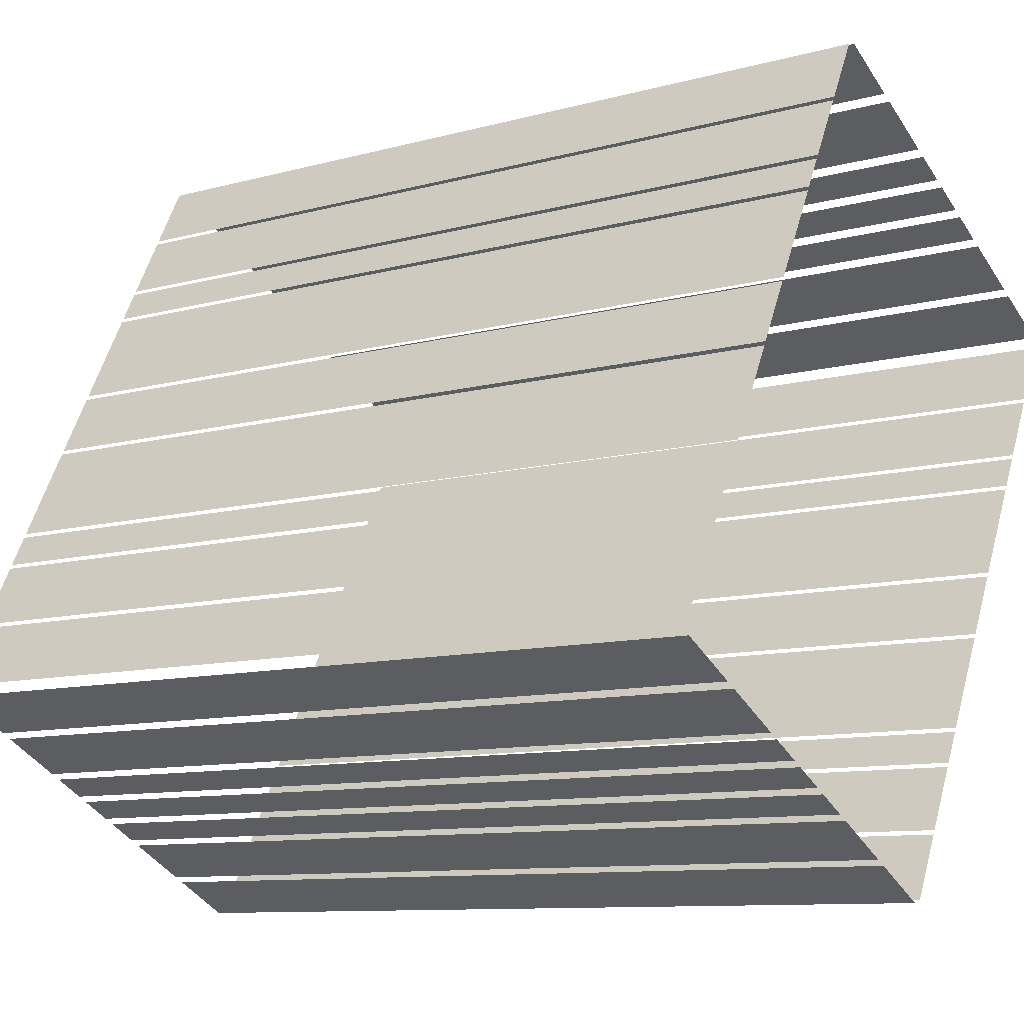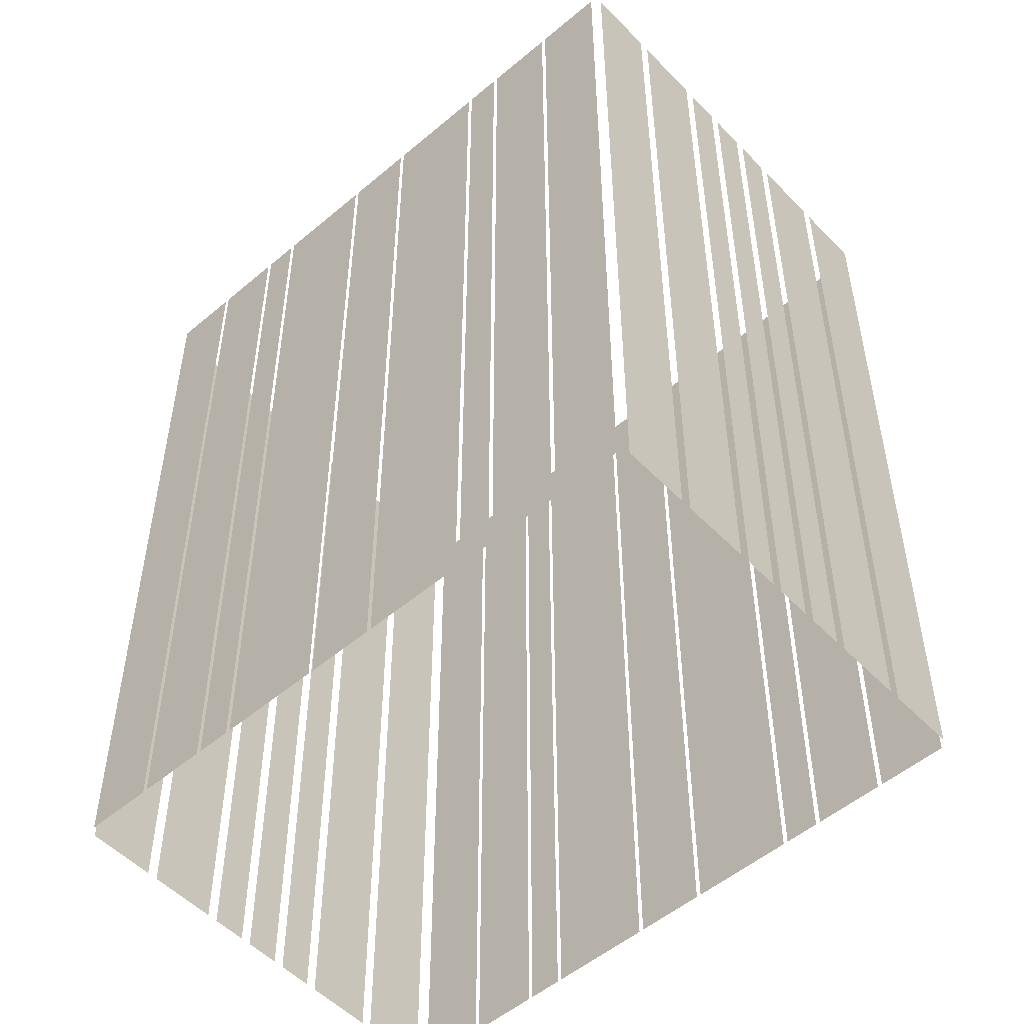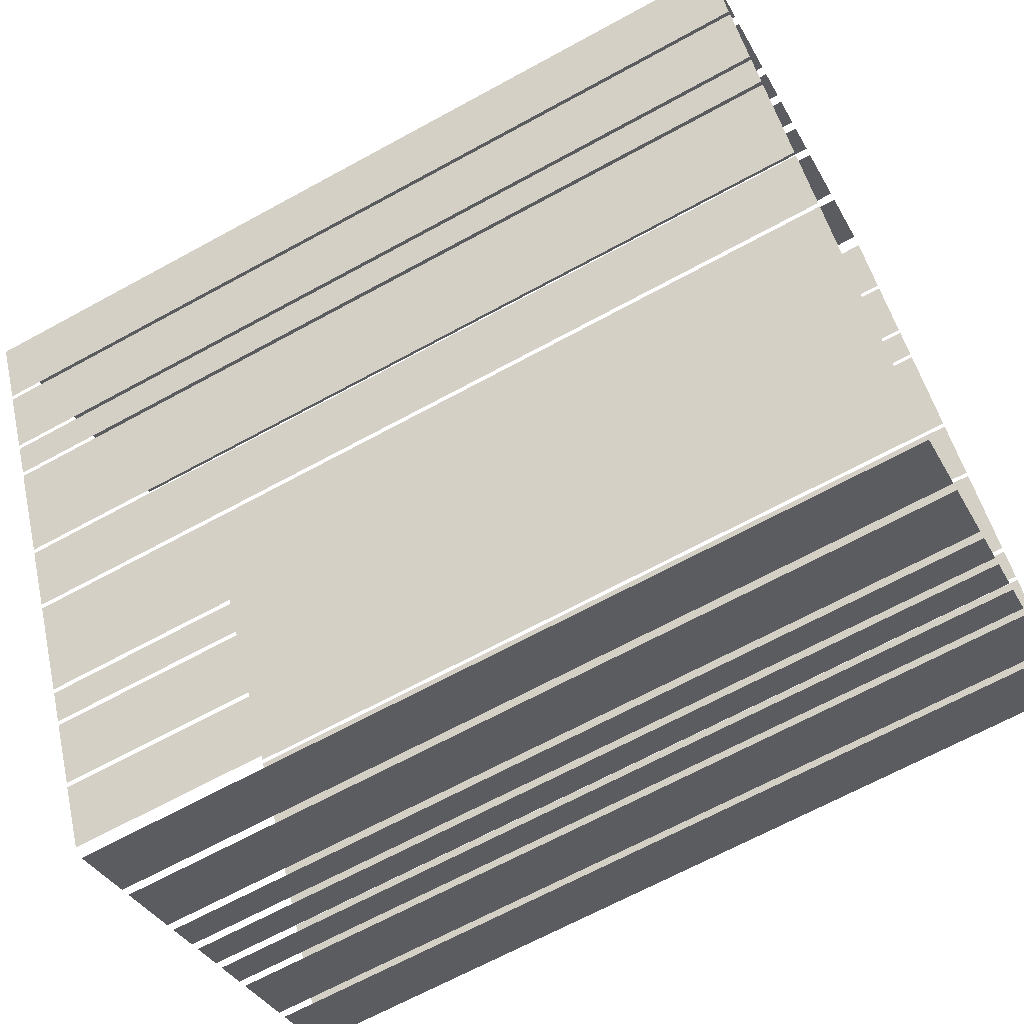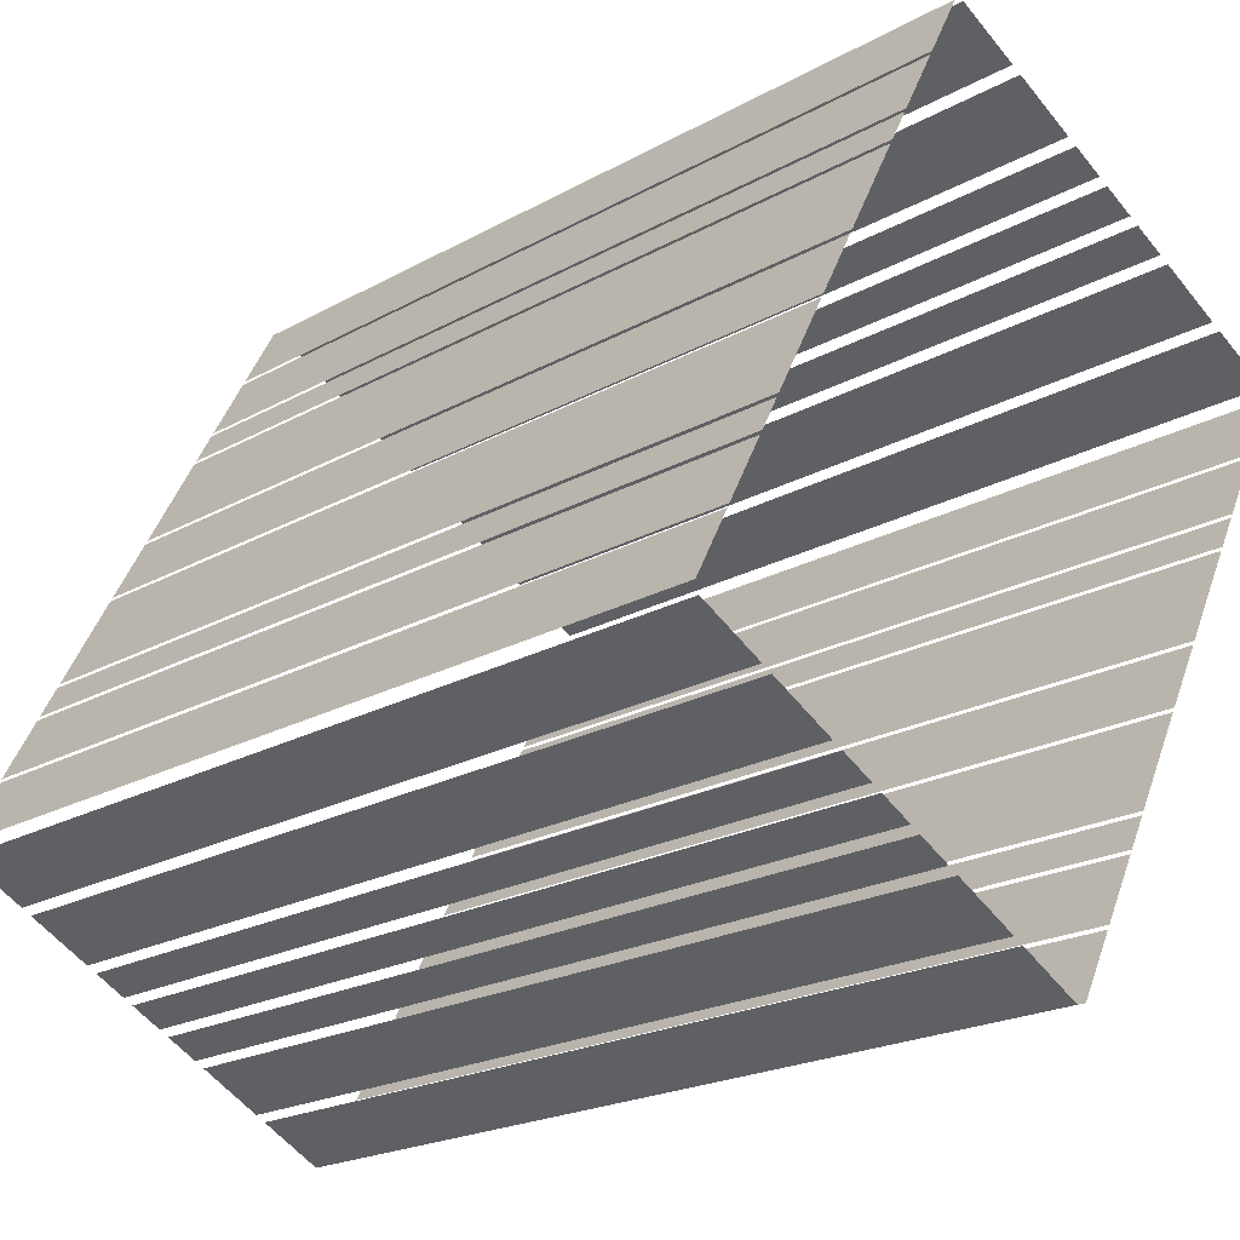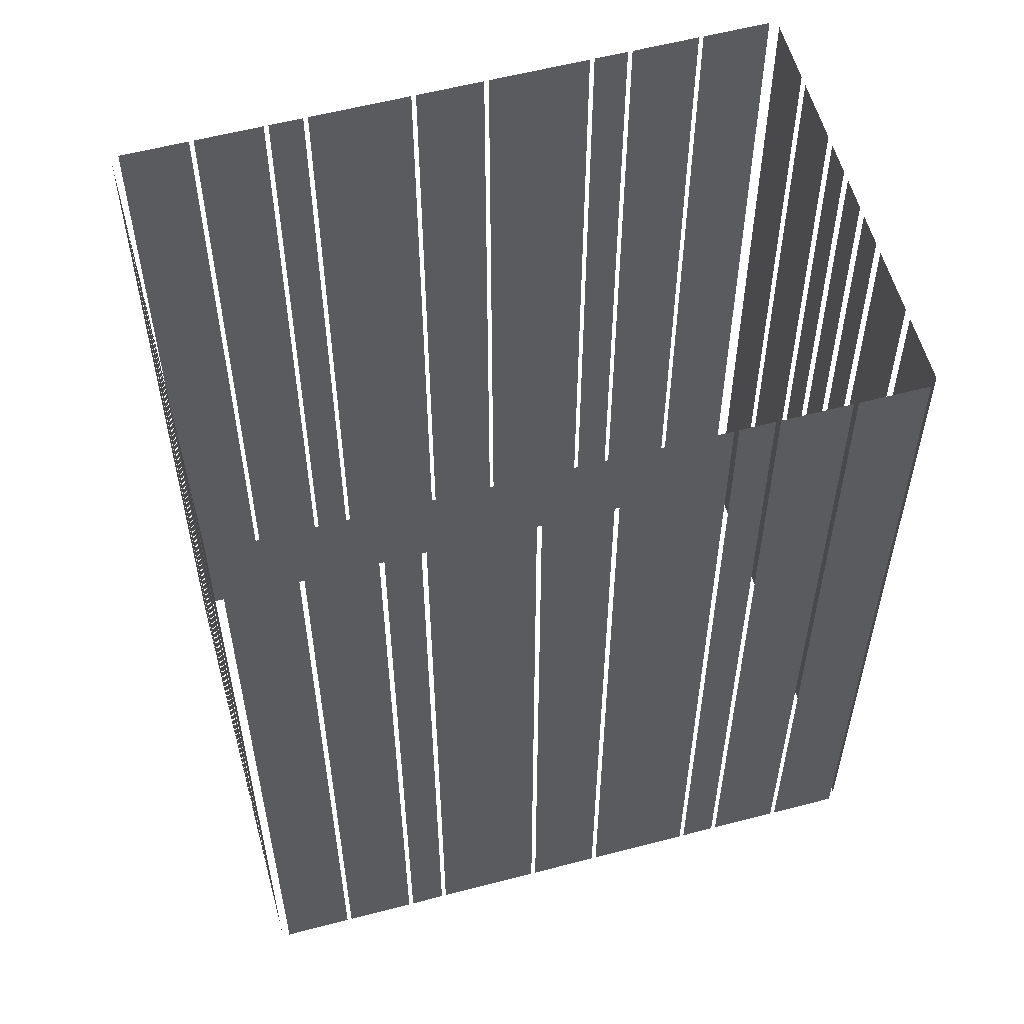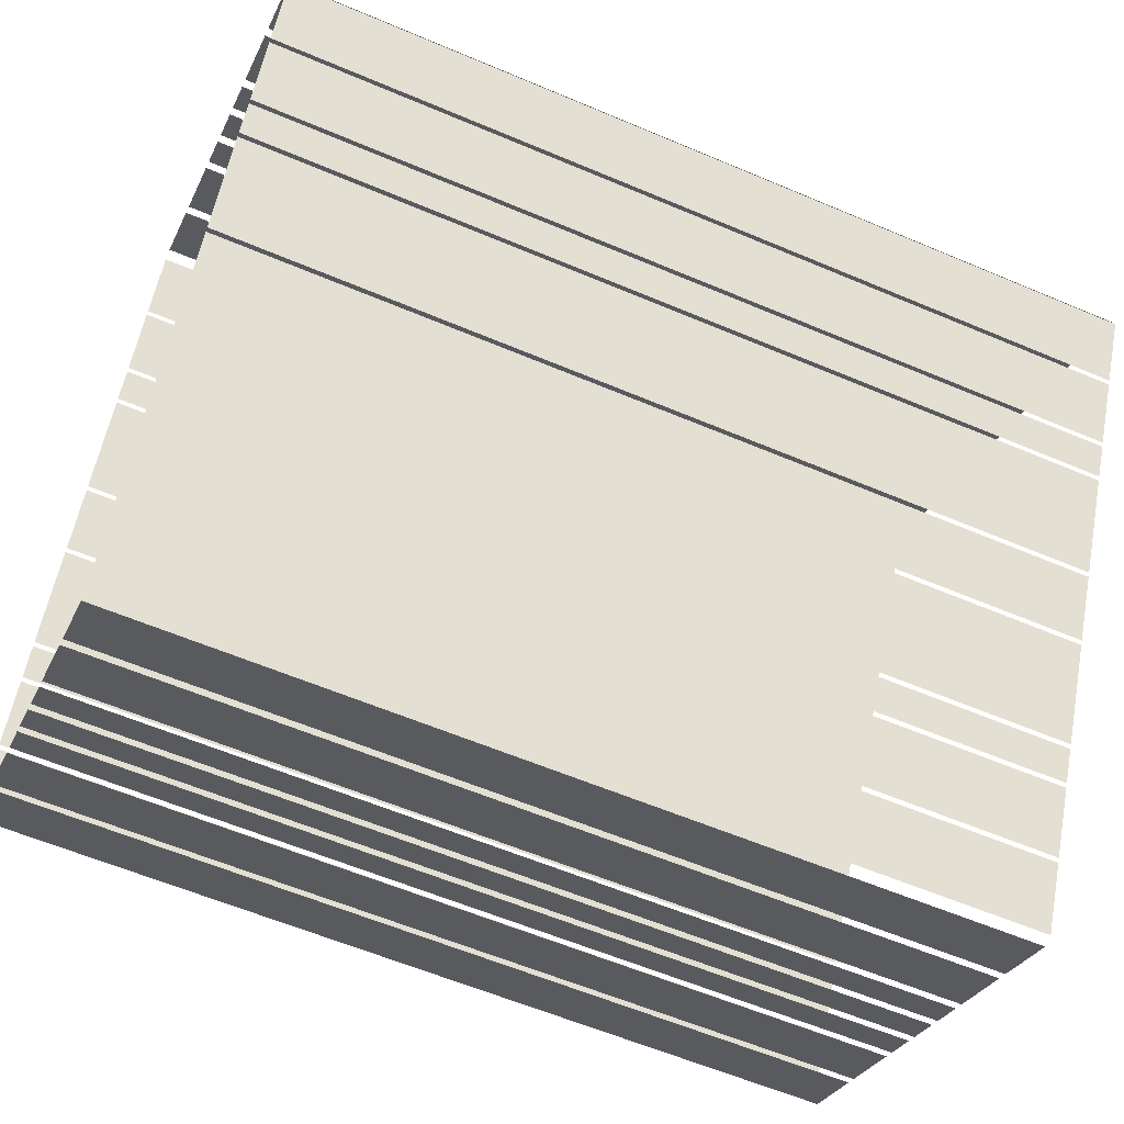
<metadata>
{"format":"obj","ext":"obj","renderer":"f3d","projection":"perspective","resolution":1024,"background":"white","views":[{"elev":-9.9,"azim":-54.8,"up":"+Y"},{"elev":-52.3,"azim":104.6,"up":"+Z"},{"elev":-66.7,"azim":118.8,"up":"+Y"},{"elev":-21.1,"azim":-45.2,"up":"+Y"},{"elev":57.6,"azim":-133.0,"up":"+Z"},{"elev":-58.9,"azim":66.3,"up":"+Y"}]}
</metadata>
<code>
o geometryt000010000010000110010110000110000110100000110010st24
v 1247 -171.8 463.1
v 1246 -174.5 463.1
v 1246 -174.5 501.2
v 1247 -171.8 501.2
v 1248 -168.9 501.2
v 1248 -168.9 463.1
v 1247 -171.6 463.1
v 1247 -171.6 501.2
v 1249 -167.3 463.1
v 1249 -168.7 463.1
v 1249 -168.7 501.2
v 1249 -167.3 501.2
v 1252 -163 501.2
v 1252 -163 463.1
v 1249 -167.1 463.1
v 1249 -167.1 501.2
v 1253 -160.1 501.2
v 1253 -160.1 463.1
v 1252 -162.8 463.1
v 1252 -162.8 501.2
v 1255 -155.8 501.2
v 1255 -155.8 463.1
v 1253 -159.9 463.1
v 1253 -159.9 501.2
v 1256 -154.2 501.2
v 1256 -154.2 463.1
v 1255 -155.6 463.1
v 1255 -155.6 501.2
v 1258 -151.3 501.2
v 1258 -151.3 463.1
v 1256 -154.1 463.1
v 1256 -154.1 501.2
v 1259 -148.4 501.2
v 1259 -148.4 463.1
v 1258 -151.1 463.1
v 1258 -151.1 501.2
v 1246 -175 463.1
v 1248 -176.4 463.1
v 1248 -176.4 501.2
v 1246 -175 501.2
v 1249 -176.6 501.2
v 1249 -176.6 463.1
v 1252 -178.1 463.1
v 1252 -178.1 501.2
v 1252 -178.3 463.1
v 1253 -179 463.1
v 1253 -179 501.2
v 1252 -178.3 501.2
v 1254 -179.3 501.2
v 1254 -179.3 463.1
v 1255 -180 463.1
v 1255 -180 501.2
v 1256 -180.2 463.1
v 1257 -180.9 463.1
v 1257 -180.9 501.2
v 1256 -180.2 501.2
v 1257 -181.1 463.1
v 1260 -182.6 463.1
v 1260 -182.6 501.2
v 1257 -181.1 501.2
v 1261 -182.8 501.2
v 1261 -182.8 463.1
v 1263 -184.3 463.1
v 1263 -184.3 501.2
v 1262 -149.7 501.2
v 1262 -149.7 463.1
v 1260 -148.3 463.1
v 1260 -148.3 501.2
v 1266 -151.4 501.2
v 1266 -151.4 463.1
v 1263 -149.9 463.1
v 1263 -149.9 501.2
v 1267 -152.3 501.2
v 1267 -152.3 463.1
v 1266 -151.6 463.1
v 1266 -151.6 501.2
v 1269 -153.3 463.1
v 1268 -152.5 463.1
v 1268 -152.5 501.2
v 1269 -153.3 501.2
v 1271 -154.2 501.2
v 1271 -154.2 463.1
v 1270 -153.5 463.1
v 1270 -153.5 501.2
v 1274 -155.9 501.2
v 1274 -155.9 463.1
v 1271 -154.4 463.1
v 1271 -154.4 501.2
v 1277 -157.5 501.2
v 1277 -157.5 463.1
v 1275 -156.1 463.1
v 1275 -156.1 501.2
v 1264 -184.1 501.2
v 1264 -184.1 463.1
v 1265 -181.4 463.1
v 1265 -181.4 501.2
v 1265 -181.2 463.1
v 1267 -178.5 463.1
v 1267 -178.5 501.2
v 1265 -181.2 501.2
v 1267 -178.3 463.1
v 1268 -176.9 463.1
v 1268 -176.9 501.2
v 1267 -178.3 501.2
v 1268 -176.7 463.1
v 1270 -172.6 463.1
v 1270 -172.6 501.2
v 1268 -176.7 501.2
v 1270 -172.4 463.1
v 1271 -169.7 463.1
v 1271 -169.7 501.2
v 1270 -172.4 501.2
v 1271 -169.5 463.1
v 1274 -165.4 463.1
v 1274 -165.4 501.2
v 1271 -169.5 501.2
v 1274 -165.2 463.1
v 1274 -163.8 463.1
v 1274 -163.8 501.2
v 1274 -165.2 501.2
v 1275 -163.7 463.1
v 1276 -160.9 463.1
v 1276 -160.9 501.2
v 1275 -163.7 501.2
v 1276 -160.7 501.2
v 1276 -160.7 463.1
v 1278 -158 463.1
v 1278 -158 501.2
f 1 2 3
f 4 1 3
f 5 6 7
f 5 7 8
f 9 10 11
f 12 9 11
f 13 14 15
f 13 15 16
f 17 18 19
f 17 19 20
f 21 22 23
f 21 23 24
f 25 26 27
f 25 27 28
f 29 30 31
f 29 31 32
f 33 34 35
f 33 35 36
f 37 38 39
f 40 37 39
f 41 42 43
f 41 43 44
f 45 46 47
f 48 45 47
f 49 50 51
f 49 51 52
f 53 54 55
f 56 53 55
f 57 58 59
f 60 57 59
f 61 62 63
f 61 63 64
f 65 66 67
f 65 67 68
f 69 70 71
f 69 71 72
f 73 74 75
f 73 75 76
f 77 78 79
f 80 77 79
f 81 82 83
f 81 83 84
f 85 86 87
f 85 87 88
f 89 90 91
f 89 91 92
f 93 94 95
f 93 95 96
f 97 98 99
f 100 97 99
f 101 102 103
f 104 101 103
f 105 106 107
f 108 105 107
f 109 110 111
f 112 109 111
f 113 114 115
f 116 113 115
f 117 118 119
f 120 117 119
f 121 122 123
f 124 121 123
f 125 126 127
f 125 127 128

</code>
